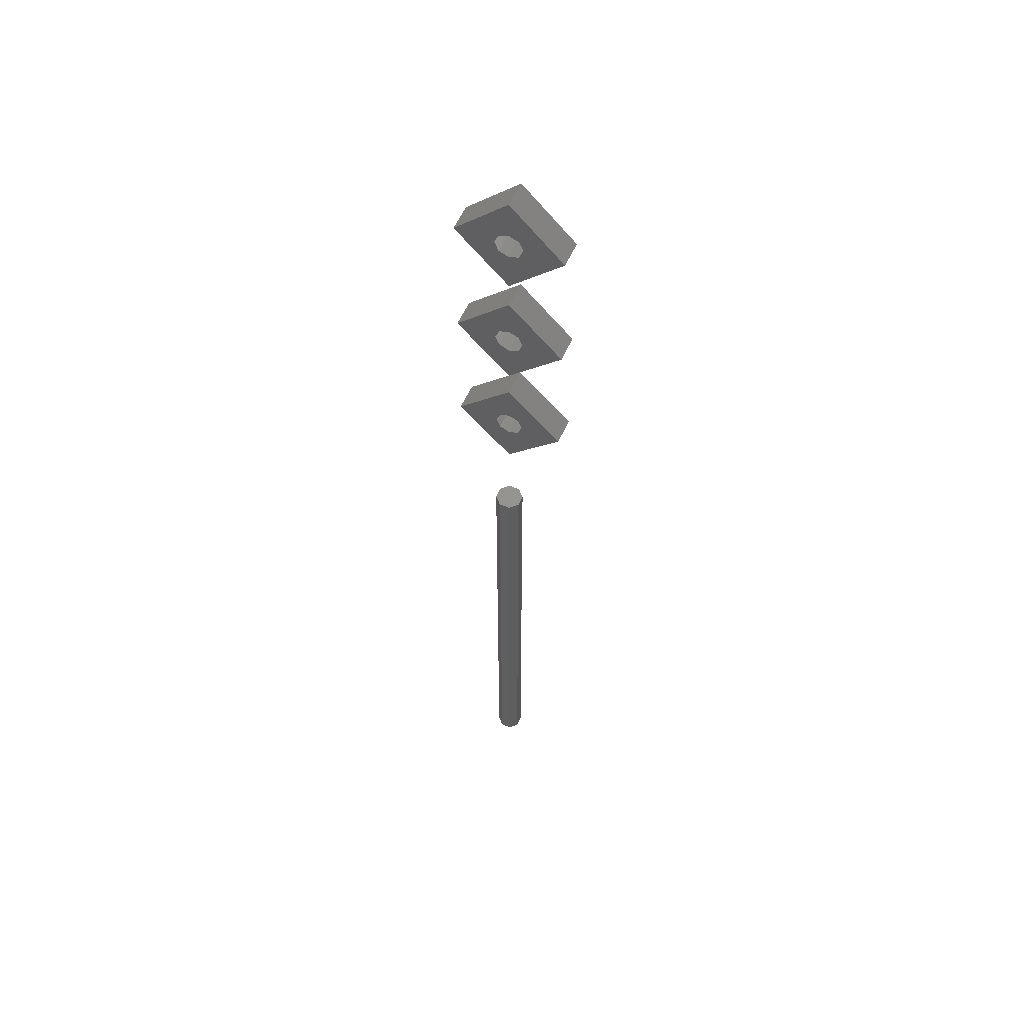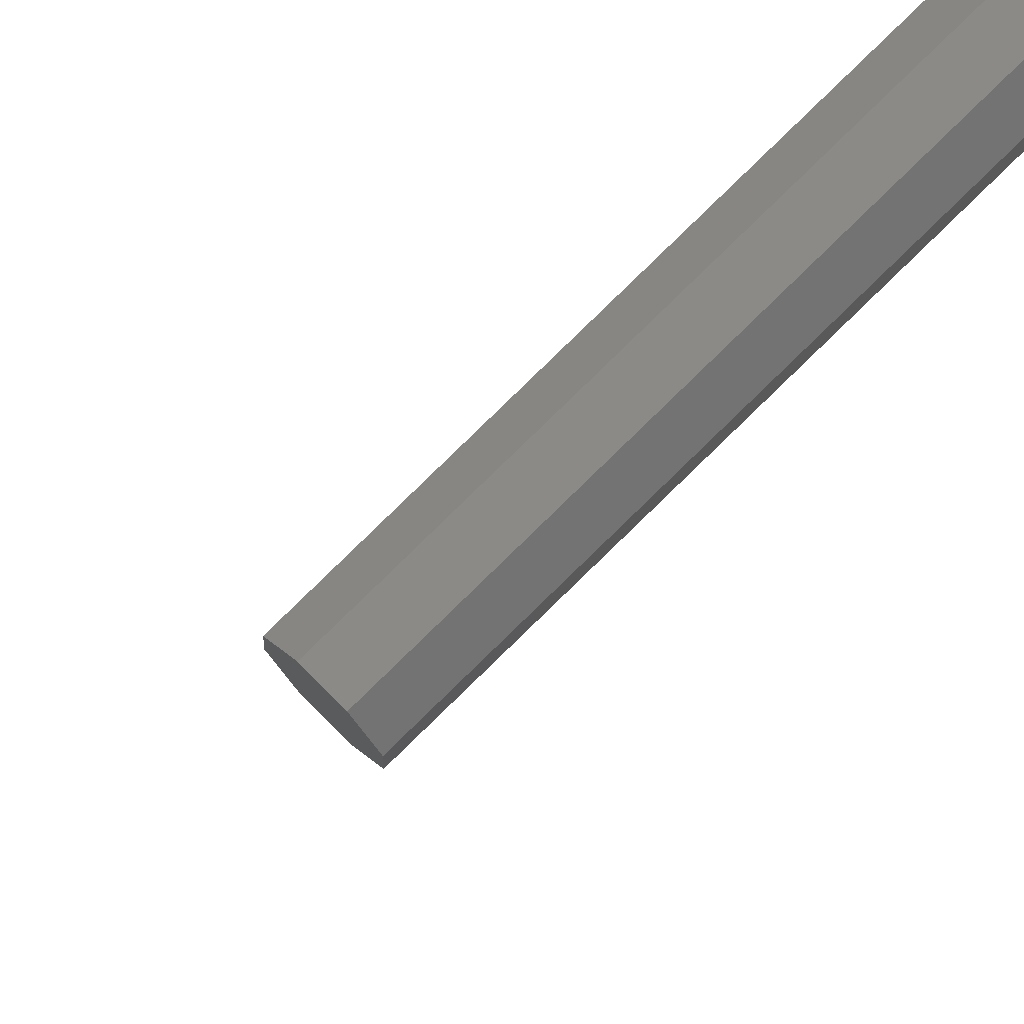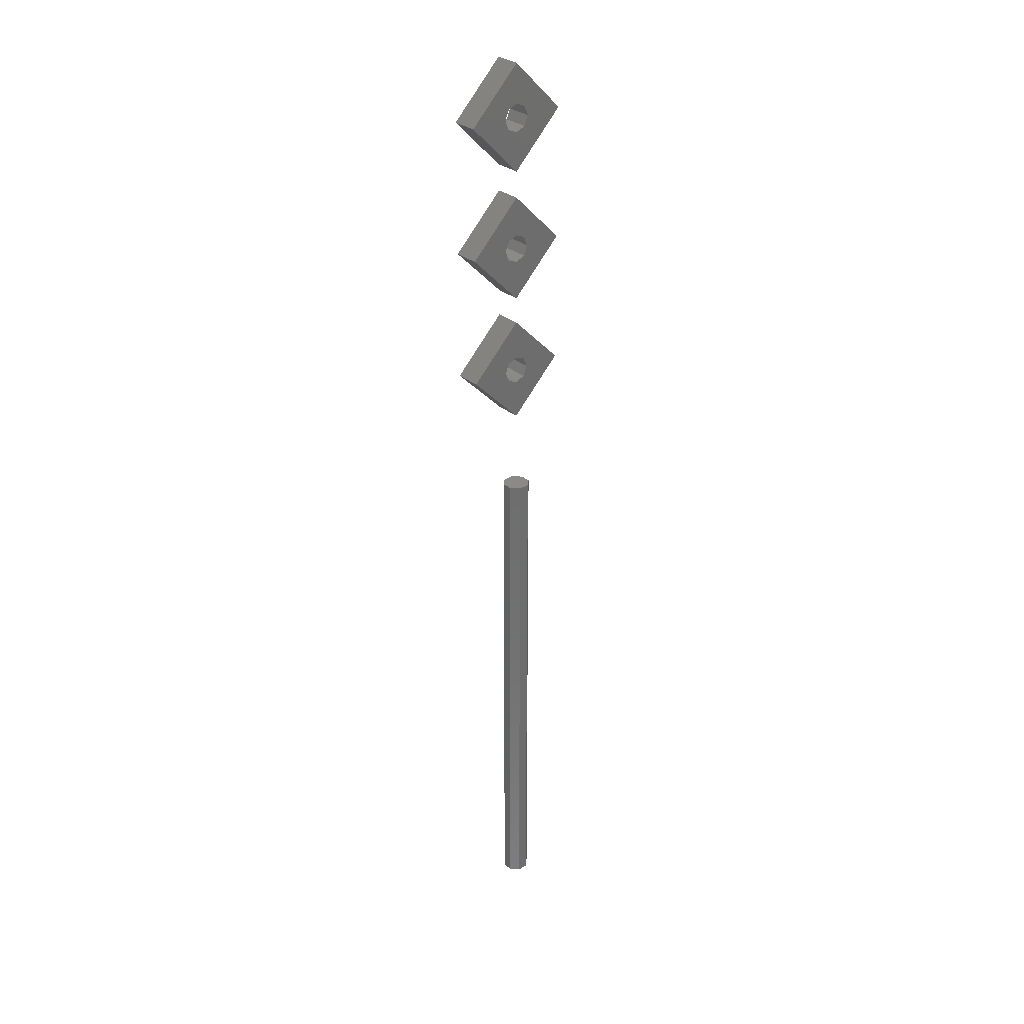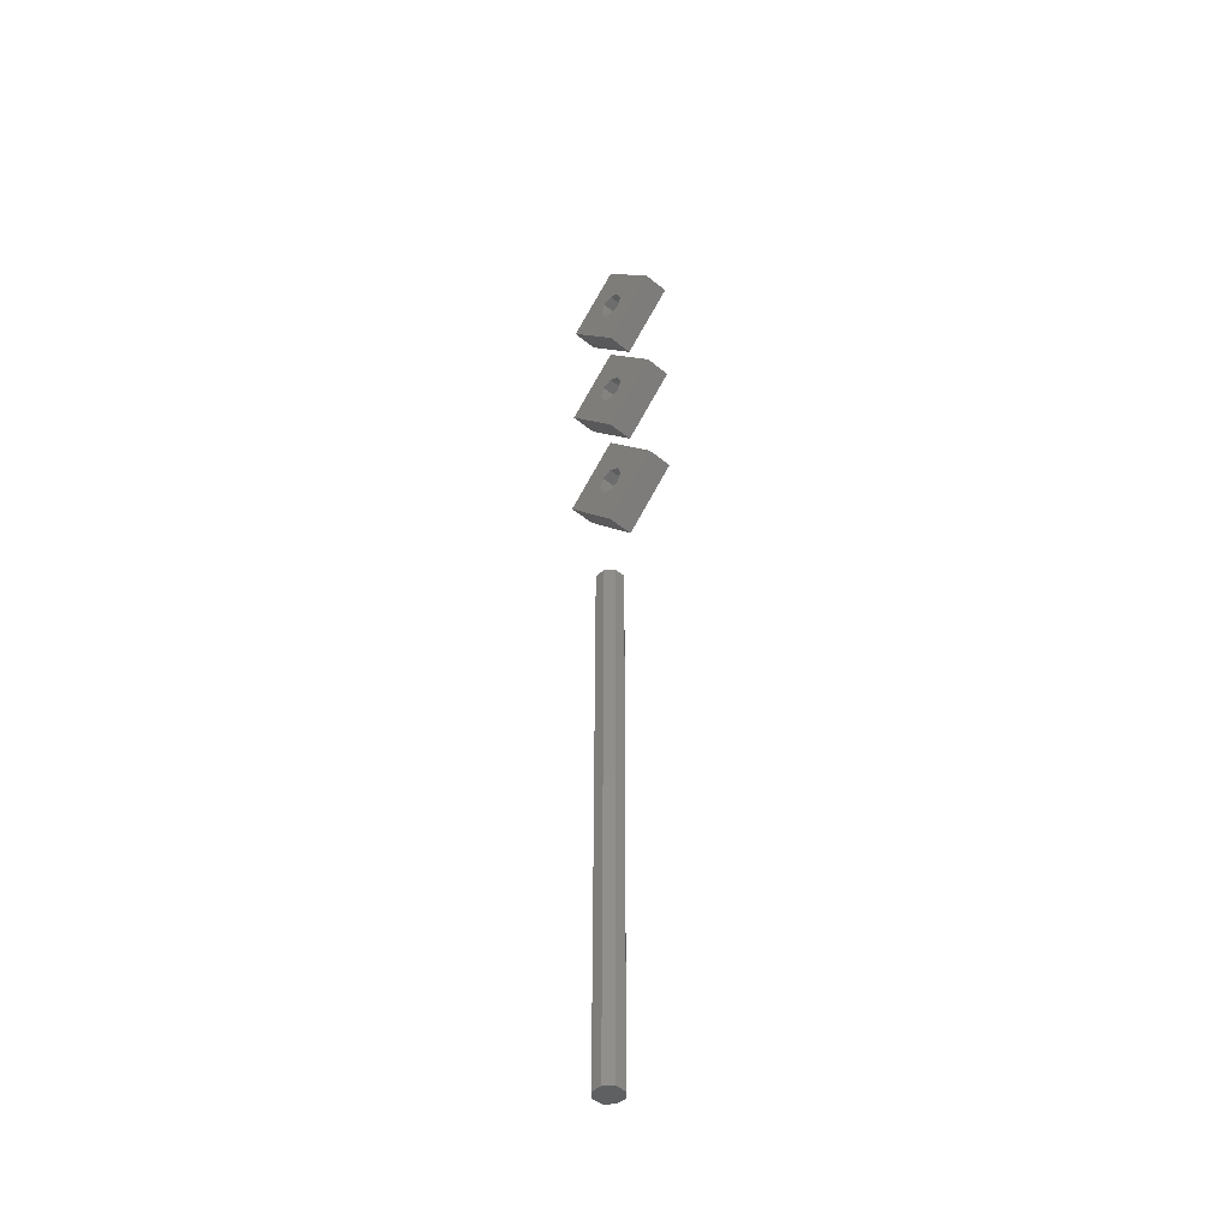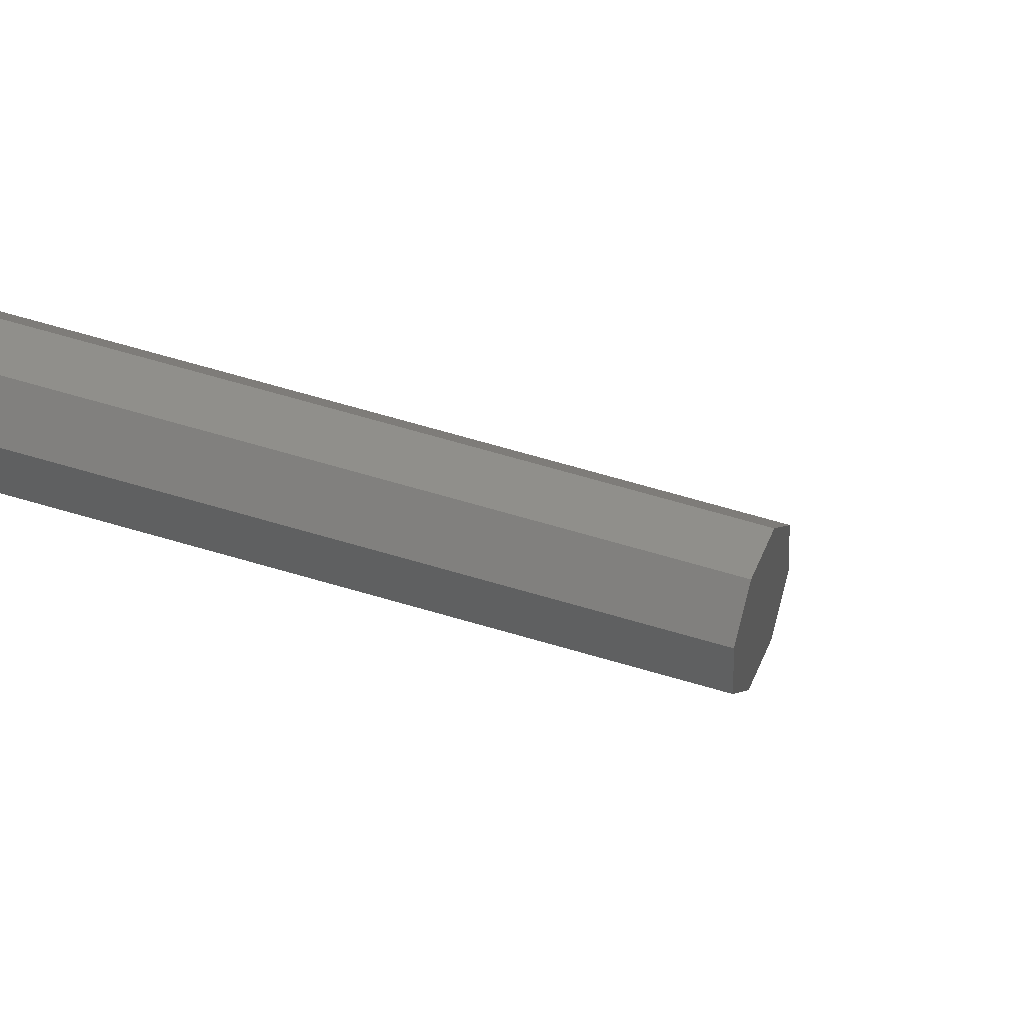
<metadata>
{"format":"stl","ext":"stl","renderer":"f3d","projection":"perspective","resolution":1024,"background":"white","views":[{"elev":57.4,"azim":-156.1,"up":"+Y"},{"elev":78.4,"azim":-134.5,"up":"+Z"},{"elev":30.4,"azim":139.9,"up":"+Y"},{"elev":-43.3,"azim":-134.2,"up":"+Y"},{"elev":49.4,"azim":109.7,"up":"+Z"}]}
</metadata>
<code>
# stl→obj: 88 verts, 172 faces
v -4 10 0
v 0 14 2
v 0 14 0
v -4 10 2
v 4 10 2
v 4 10 0
v 0 6 2
v 0 6 0
v 0.7425 10.74 2
v 1.05 10 2
v 0 11.05 2
v -0.7425 10.74 2
v -1.05 10 2
v 0.7425 9.258 2
v 0 8.95 2
v -0.7425 9.258 2
v 0.7425 9.258 0
v 1.05 10 0
v 0 8.95 0
v -0.7425 9.258 0
v -1.05 10 0
v 0.7425 10.74 0
v 0 11.05 0
v -0.7425 10.74 0
v -4 20 0
v 0 24 2
v 0 24 0
v -4 20 2
v 4 20 2
v 4 20 0
v 0 16 2
v 0 16 0
v 0.7425 20.74 2
v 1.05 20 2
v 0 21.05 2
v -0.7425 20.74 2
v -1.05 20 2
v 0.7425 19.26 2
v 0 18.95 2
v -0.7425 19.26 2
v 0.7425 19.26 0
v 1.05 20 0
v 0 18.95 0
v -0.7425 19.26 0
v -1.05 20 0
v 0.7425 20.74 0
v 0 21.05 0
v -0.7425 20.74 0
v -4 30 0
v 0 34 2
v 0 34 0
v -4 30 2
v 4 30 2
v 4 30 0
v 0 26 2
v 0 26 0
v 0.7425 30.74 2
v 1.05 30 2
v 0 31.05 2
v -0.7425 30.74 2
v -1.05 30 2
v 0.7425 29.26 2
v 0 28.95 2
v -0.7425 29.26 2
v 0.7425 29.26 0
v 1.05 30 0
v 0 28.95 0
v -0.7425 29.26 0
v -1.05 30 0
v 0.7425 30.74 0
v 0 31.05 0
v -0.7425 30.74 0
v -0.9701 -40 0.4018
v -0.4018 0 0.9701
v -0.9701 0 0.4018
v -0.4018 -40 0.9701
v 0.4018 -40 0.9701
v 0.4018 0 0.9701
v -0.4018 -40 -0.9701
v 0.4018 0 -0.9701
v 0.4018 -40 -0.9701
v -0.4018 0 -0.9701
v 0.9701 -40 -0.4018
v 0.9701 0 -0.4018
v -0.9701 -40 -0.4018
v -0.9701 0 -0.4018
v 0.9701 -40 0.4018
v 0.9701 0 0.4018
f 1 2 3
f 2 1 4
f 5 3 2
f 3 5 6
f 7 6 5
f 6 7 8
f 5 9 10
f 2 9 5
f 2 11 9
f 2 12 11
f 4 12 2
f 12 4 13
f 14 5 10
f 7 14 15
f 14 7 5
f 16 7 15
f 4 16 13
f 16 4 7
f 8 4 1
f 4 8 7
f 6 17 18
f 8 17 6
f 8 19 17
f 8 20 19
f 1 20 8
f 20 1 21
f 22 6 18
f 3 22 23
f 22 3 6
f 24 3 23
f 1 24 21
f 24 1 3
f 16 21 13
f 21 16 20
f 23 9 11
f 9 23 22
f 18 9 22
f 9 18 10
f 17 10 18
f 10 17 14
f 19 16 15
f 16 19 20
f 13 24 12
f 24 13 21
f 17 15 14
f 15 17 19
f 24 11 12
f 11 24 23
f 25 26 27
f 26 25 28
f 29 27 26
f 27 29 30
f 31 30 29
f 30 31 32
f 29 33 34
f 26 33 29
f 26 35 33
f 26 36 35
f 28 36 26
f 36 28 37
f 38 29 34
f 31 38 39
f 38 31 29
f 40 31 39
f 28 40 37
f 40 28 31
f 32 28 25
f 28 32 31
f 30 41 42
f 32 41 30
f 32 43 41
f 32 44 43
f 25 44 32
f 44 25 45
f 46 30 42
f 27 46 47
f 46 27 30
f 48 27 47
f 25 48 45
f 48 25 27
f 40 45 37
f 45 40 44
f 47 33 35
f 33 47 46
f 42 33 46
f 33 42 34
f 41 34 42
f 34 41 38
f 43 40 39
f 40 43 44
f 37 48 36
f 48 37 45
f 41 39 38
f 39 41 43
f 48 35 36
f 35 48 47
f 49 50 51
f 50 49 52
f 53 51 50
f 51 53 54
f 55 54 53
f 54 55 56
f 53 57 58
f 50 57 53
f 50 59 57
f 50 60 59
f 52 60 50
f 60 52 61
f 62 53 58
f 55 62 63
f 62 55 53
f 64 55 63
f 52 64 61
f 64 52 55
f 56 52 49
f 52 56 55
f 54 65 66
f 56 65 54
f 56 67 65
f 56 68 67
f 49 68 56
f 68 49 69
f 70 54 66
f 51 70 71
f 70 51 54
f 72 51 71
f 49 72 69
f 72 49 51
f 64 69 61
f 69 64 68
f 71 57 59
f 57 71 70
f 66 57 70
f 57 66 58
f 65 58 66
f 58 65 62
f 67 64 63
f 64 67 68
f 61 72 60
f 72 61 69
f 65 63 62
f 63 65 67
f 72 59 60
f 59 72 71
f 73 74 75
f 74 73 76
f 74 77 78
f 77 74 76
f 79 80 81
f 80 79 82
f 83 80 84
f 80 83 81
f 85 75 86
f 75 85 73
f 79 86 82
f 86 79 85
f 73 77 76
f 73 87 77
f 85 87 73
f 85 83 87
f 79 83 85
f 83 79 81
f 88 74 78
f 88 75 74
f 84 75 88
f 84 86 75
f 80 86 84
f 86 80 82
f 87 84 88
f 84 87 83
f 77 88 78
f 88 77 87

</code>
